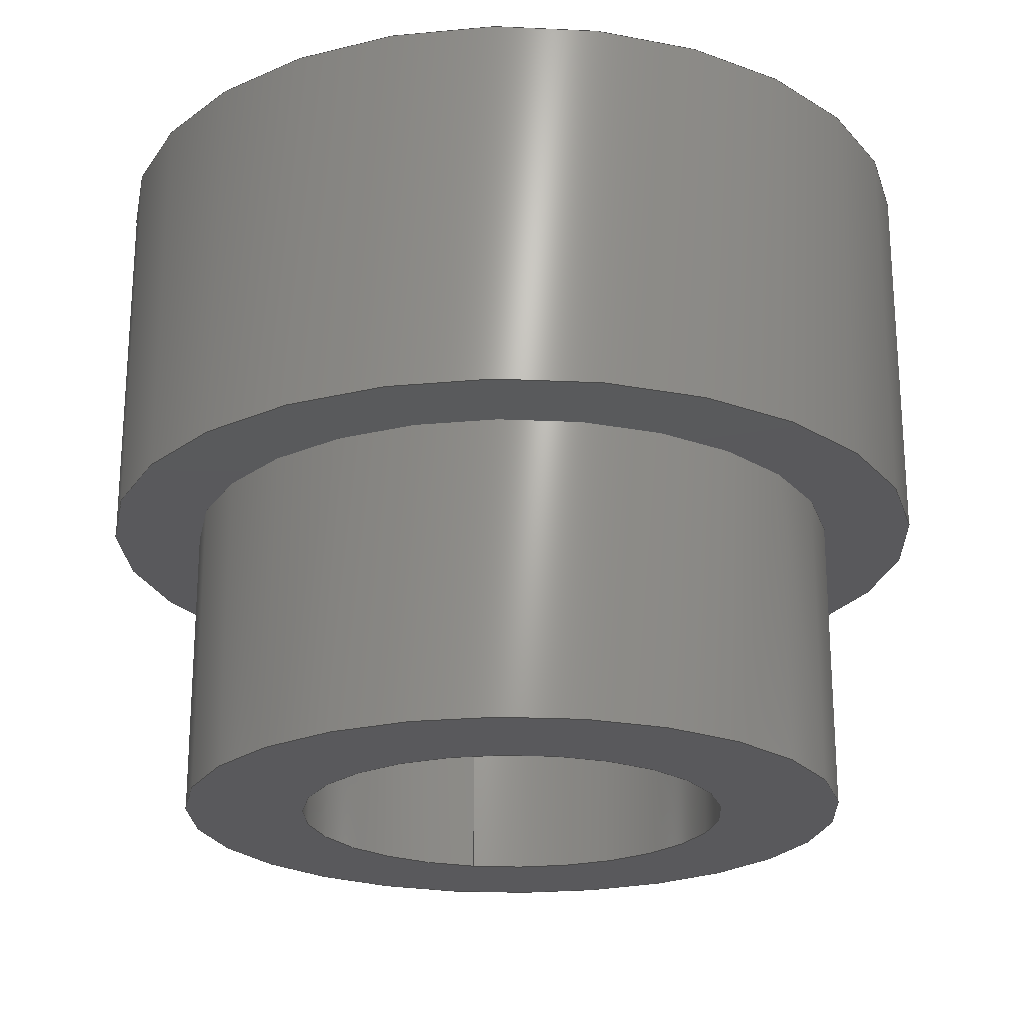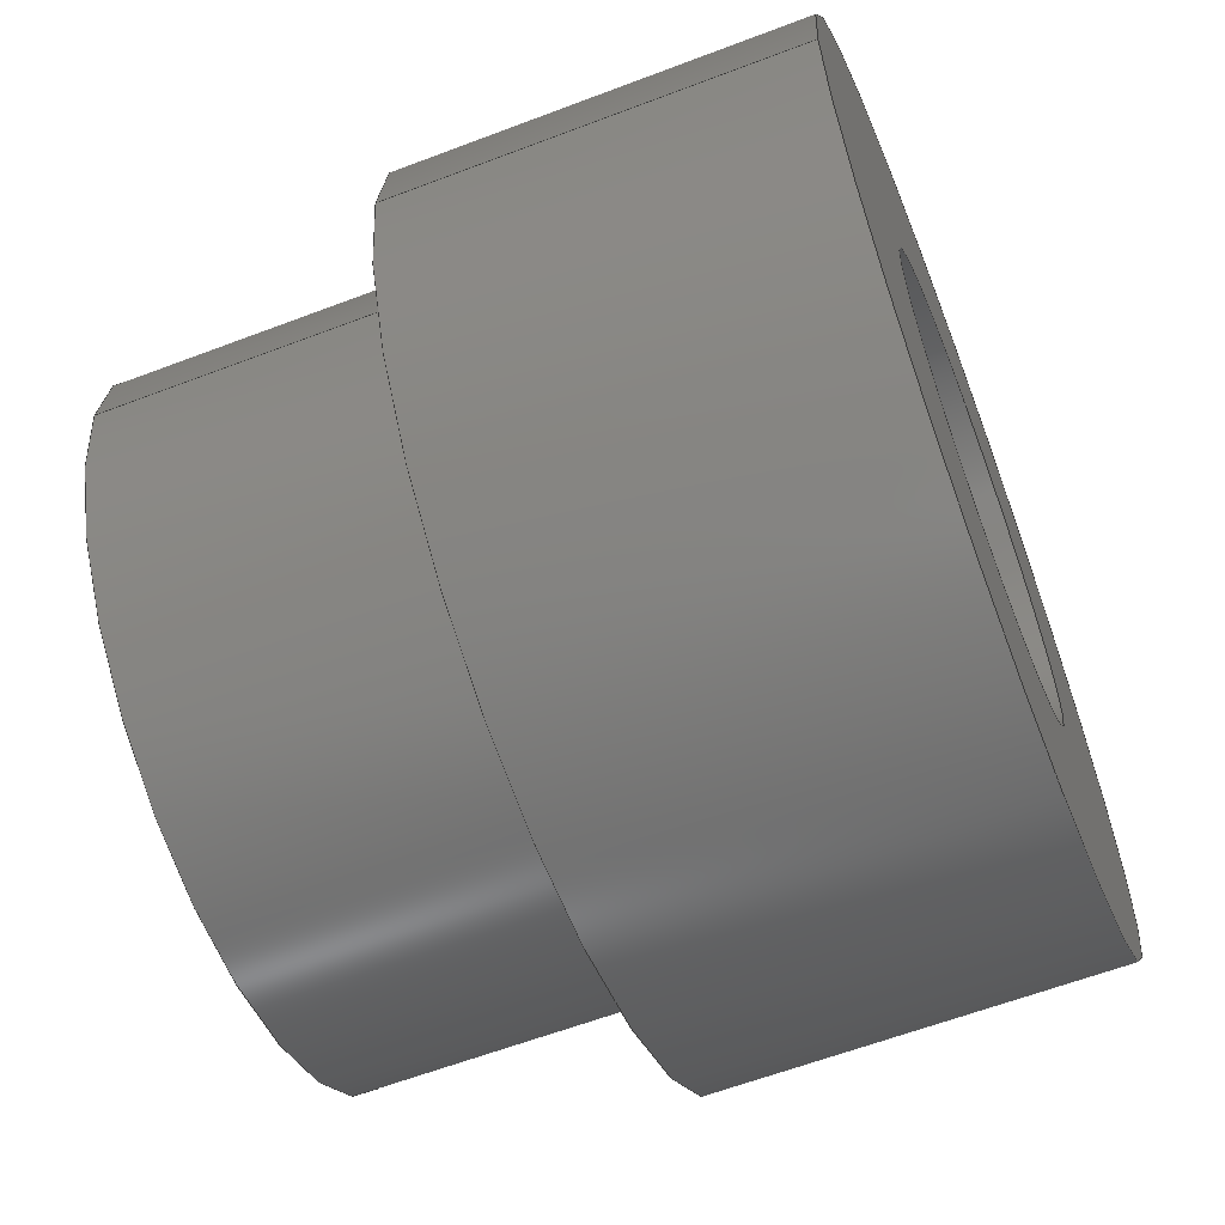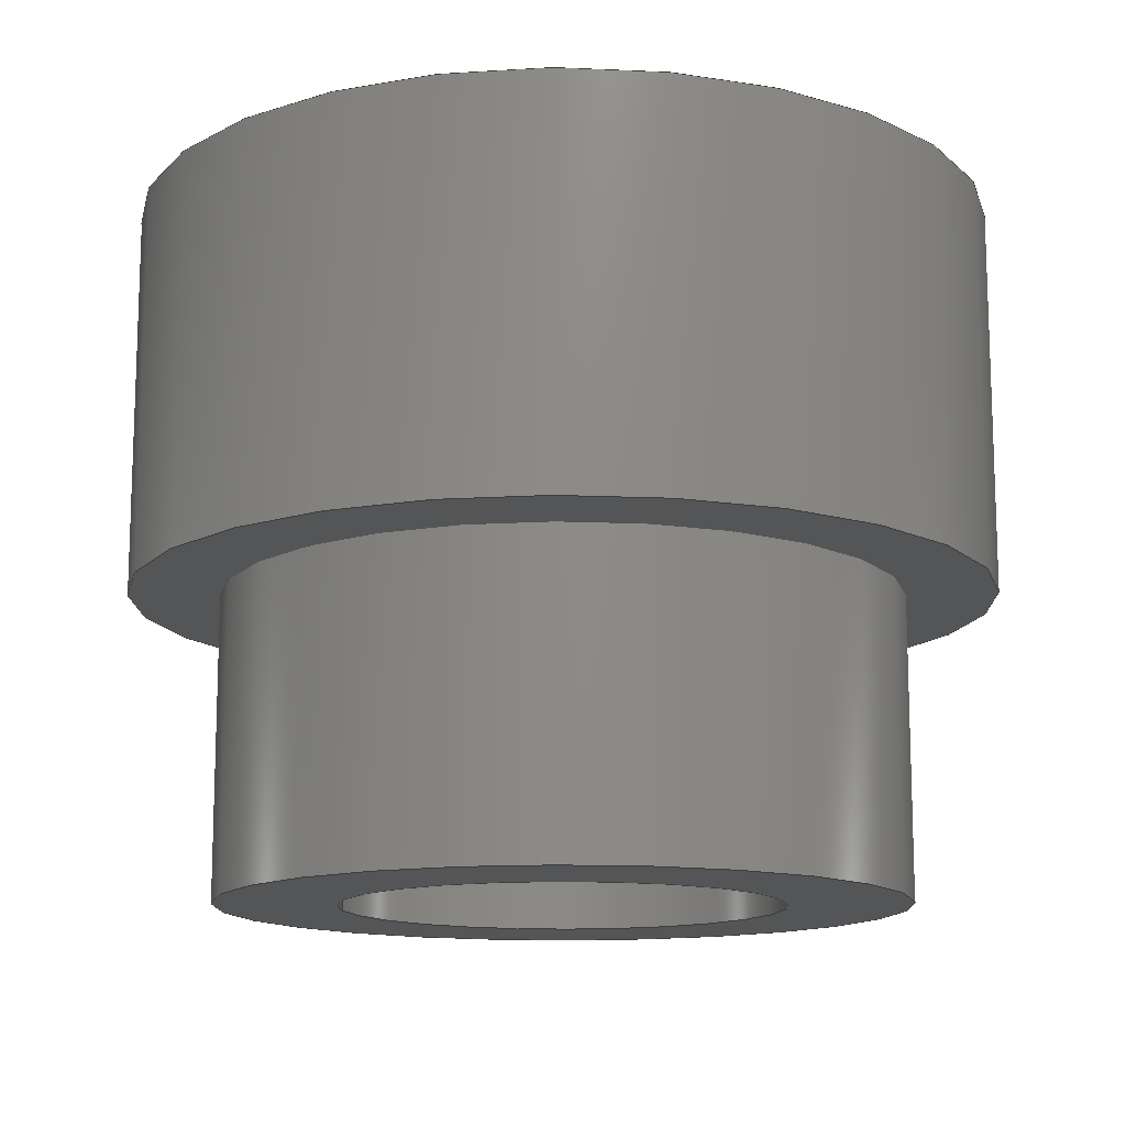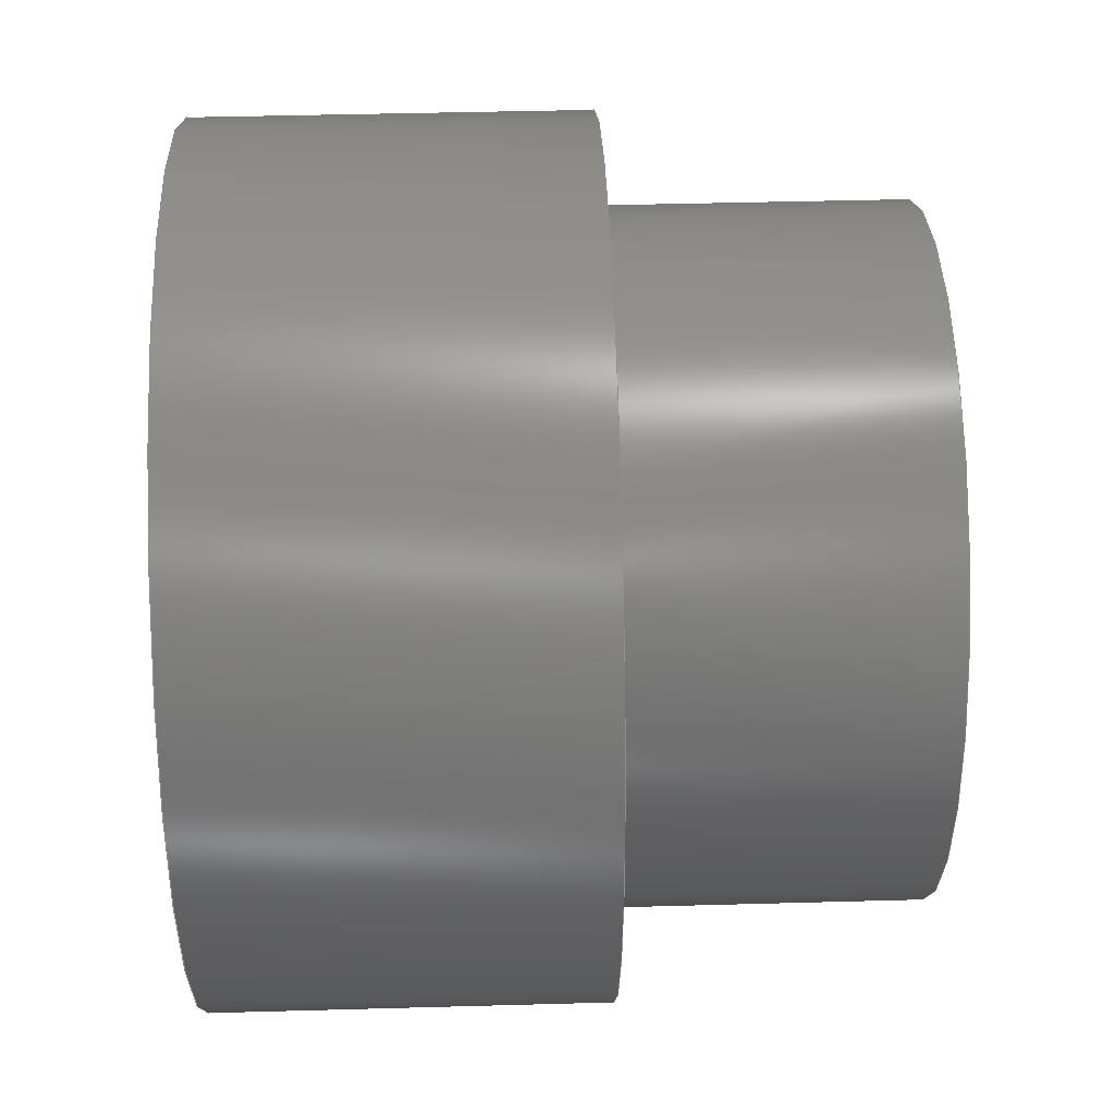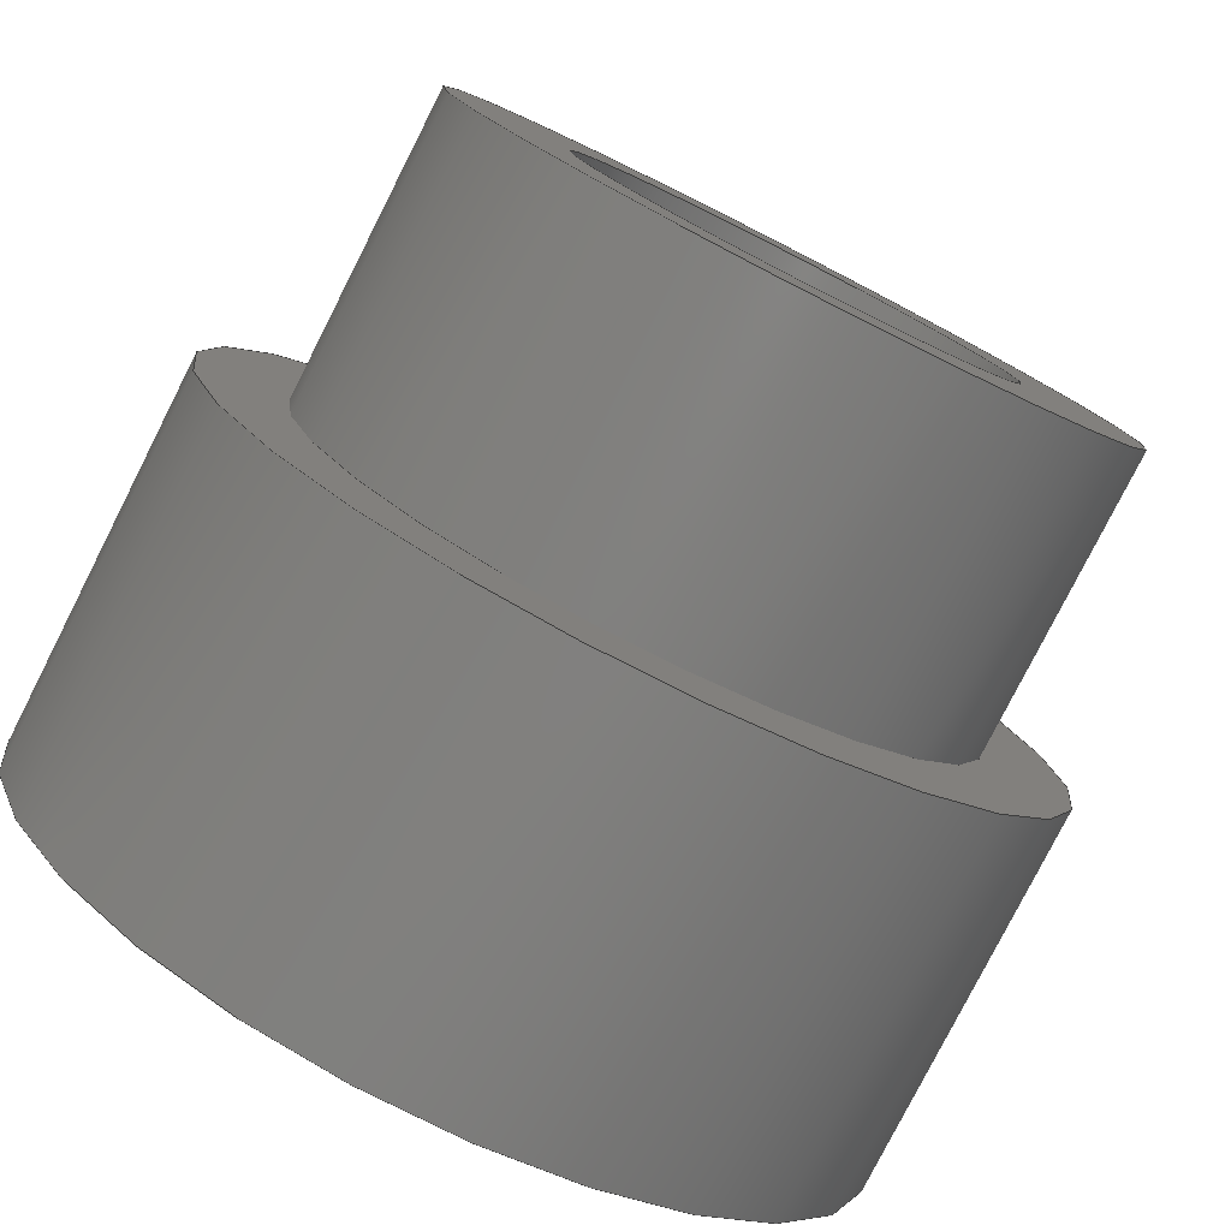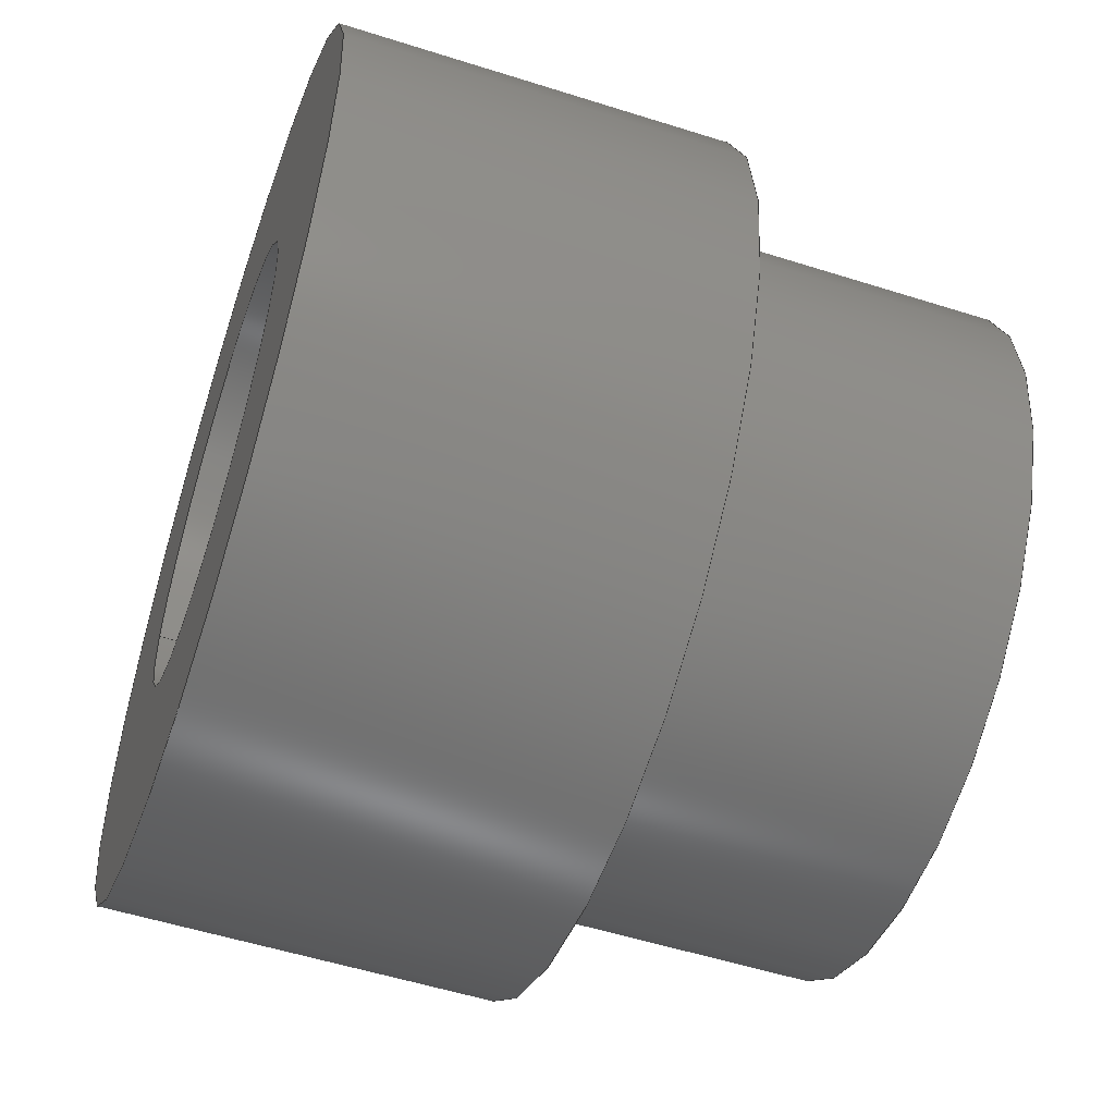
<metadata>
{"format":"step","ext":"step","renderer":"f3d","projection":"perspective","resolution":1024,"background":"white","views":[{"elev":-22.4,"azim":-101.5,"up":"+Y"},{"elev":-61.3,"azim":111.2,"up":"+Z"},{"elev":-13.3,"azim":-171.9,"up":"+Y"},{"elev":42.7,"azim":-91.9,"up":"+Z"},{"elev":-79.3,"azim":-26.9,"up":"+Z"},{"elev":-53.9,"azim":-108.7,"up":"+Z"}]}
</metadata>
<code>
ISO-10303-21;
DATA;
#1=MECHANICAL_DESIGN_GEOMETRIC_PRESENTATION_REPRESENTATION('',(#4),#161);
#2=SHAPE_REPRESENTATION_RELATIONSHIP('SRR','None',#168,#3);
#3=ADVANCED_BREP_SHAPE_REPRESENTATION('',(#5),#160);
#4=STYLED_ITEM('',(#177),#5);
#5=MANIFOLD_SOLID_BREP('K\X\F6rper8',#81);
#6=LINE('',#145,#9);
#7=LINE('',#152,#10);
#8=LINE('',#156,#11);
#9=VECTOR('',#119,5);
#10=VECTOR('',#128,2.55);
#11=VECTOR('',#133,3.95);
#12=CYLINDRICAL_SURFACE('',#98,5);
#13=CYLINDRICAL_SURFACE('',#102,2.55);
#14=CYLINDRICAL_SURFACE('',#104,3.95);
#15=FACE_BOUND('',#25,.T.);
#16=FACE_BOUND('',#28,.T.);
#17=FACE_BOUND('',#32,.T.);
#18=FACE_OUTER_BOUND('',#24,.T.);
#19=FACE_OUTER_BOUND('',#26,.T.);
#20=FACE_OUTER_BOUND('',#27,.T.);
#21=FACE_OUTER_BOUND('',#29,.T.);
#22=FACE_OUTER_BOUND('',#30,.T.);
#23=FACE_OUTER_BOUND('',#31,.T.);
#24=EDGE_LOOP('',(#54));
#25=EDGE_LOOP('',(#55));
#26=EDGE_LOOP('',(#56,#57,#58,#59));
#27=EDGE_LOOP('',(#60));
#28=EDGE_LOOP('',(#61));
#29=EDGE_LOOP('',(#62,#63,#64,#65));
#30=EDGE_LOOP('',(#66,#67,#68,#69));
#31=EDGE_LOOP('',(#70));
#32=EDGE_LOOP('',(#71));
#33=CIRCLE('',#96,5);
#34=CIRCLE('',#97,3.95);
#35=CIRCLE('',#99,5);
#36=CIRCLE('',#101,2.55);
#37=CIRCLE('',#103,2.55);
#38=CIRCLE('',#105,3.95);
#39=VERTEX_POINT('',#138);
#40=VERTEX_POINT('',#140);
#41=VERTEX_POINT('',#143);
#42=VERTEX_POINT('',#147);
#43=VERTEX_POINT('',#150);
#44=VERTEX_POINT('',#154);
#45=EDGE_CURVE('',#39,#39,#33,.T.);
#46=EDGE_CURVE('',#40,#40,#34,.T.);
#47=EDGE_CURVE('',#41,#41,#35,.T.);
#48=EDGE_CURVE('',#41,#39,#6,.T.);
#49=EDGE_CURVE('',#42,#42,#36,.T.);
#50=EDGE_CURVE('',#43,#43,#37,.T.);
#51=EDGE_CURVE('',#43,#42,#7,.T.);
#52=EDGE_CURVE('',#44,#44,#38,.T.);
#53=EDGE_CURVE('',#44,#40,#8,.T.);
#54=ORIENTED_EDGE('',*,*,#45,.T.);
#55=ORIENTED_EDGE('',*,*,#46,.F.);
#56=ORIENTED_EDGE('',*,*,#47,.F.);
#57=ORIENTED_EDGE('',*,*,#48,.T.);
#58=ORIENTED_EDGE('',*,*,#45,.F.);
#59=ORIENTED_EDGE('',*,*,#48,.F.);
#60=ORIENTED_EDGE('',*,*,#47,.T.);
#61=ORIENTED_EDGE('',*,*,#49,.T.);
#62=ORIENTED_EDGE('',*,*,#50,.F.);
#63=ORIENTED_EDGE('',*,*,#51,.T.);
#64=ORIENTED_EDGE('',*,*,#49,.F.);
#65=ORIENTED_EDGE('',*,*,#51,.F.);
#66=ORIENTED_EDGE('',*,*,#52,.F.);
#67=ORIENTED_EDGE('',*,*,#53,.T.);
#68=ORIENTED_EDGE('',*,*,#46,.T.);
#69=ORIENTED_EDGE('',*,*,#53,.F.);
#70=ORIENTED_EDGE('',*,*,#52,.T.);
#71=ORIENTED_EDGE('',*,*,#50,.T.);
#72=PLANE('',#95);
#73=PLANE('',#100);
#74=PLANE('',#106);
#75=ADVANCED_FACE('',(#18,#15),#72,.F.);
#76=ADVANCED_FACE('',(#19),#12,.T.);
#77=ADVANCED_FACE('',(#20,#16),#73,.T.);
#78=ADVANCED_FACE('',(#21),#13,.F.);
#79=ADVANCED_FACE('',(#22),#14,.T.);
#80=ADVANCED_FACE('',(#23,#17),#74,.F.);
#81=CLOSED_SHELL('',(#75,#76,#77,#78,#79,#80));
#82=DERIVED_UNIT_ELEMENT(#84,1);
#83=DERIVED_UNIT_ELEMENT(#163,-3);
#84=(
MASS_UNIT()
NAMED_UNIT(*)
SI_UNIT(.KILO.,.GRAM.)
);
#85=DERIVED_UNIT((#82,#83));
#86=MEASURE_REPRESENTATION_ITEM('density measure',
POSITIVE_RATIO_MEASURE(7850),#85);
#87=PROPERTY_DEFINITION_REPRESENTATION(#92,#89);
#88=PROPERTY_DEFINITION_REPRESENTATION(#93,#90);
#89=REPRESENTATION('material name',(#91),#160);
#90=REPRESENTATION('density',(#86),#160);
#91=DESCRIPTIVE_REPRESENTATION_ITEM('Stahl','Stahl');
#92=PROPERTY_DEFINITION('material property','material name',#170);
#93=PROPERTY_DEFINITION('material property','density of part',#170);
#94=AXIS2_PLACEMENT_3D('',#136,#107,#108);
#95=AXIS2_PLACEMENT_3D('',#137,#109,#110);
#96=AXIS2_PLACEMENT_3D('',#139,#111,#112);
#97=AXIS2_PLACEMENT_3D('',#141,#113,#114);
#98=AXIS2_PLACEMENT_3D('',#142,#115,#116);
#99=AXIS2_PLACEMENT_3D('',#144,#117,#118);
#100=AXIS2_PLACEMENT_3D('',#146,#120,#121);
#101=AXIS2_PLACEMENT_3D('',#148,#122,#123);
#102=AXIS2_PLACEMENT_3D('',#149,#124,#125);
#103=AXIS2_PLACEMENT_3D('',#151,#126,#127);
#104=AXIS2_PLACEMENT_3D('',#153,#129,#130);
#105=AXIS2_PLACEMENT_3D('',#155,#131,#132);
#106=AXIS2_PLACEMENT_3D('',#157,#134,#135);
#107=DIRECTION('axis',(0,0,1));
#108=DIRECTION('refdir',(1,0,0));
#109=DIRECTION('center_axis',(0,1,0));
#110=DIRECTION('ref_axis',(-1,0,0));
#111=DIRECTION('center_axis',(0,-1,0));
#112=DIRECTION('ref_axis',(-1,0,0));
#113=DIRECTION('center_axis',(0,-1,0));
#114=DIRECTION('ref_axis',(-1,0,0));
#115=DIRECTION('center_axis',(0,1,0));
#116=DIRECTION('ref_axis',(-1,0,0));
#117=DIRECTION('center_axis',(0,1,0));
#118=DIRECTION('ref_axis',(-1,0,0));
#119=DIRECTION('',(0,-1,0));
#120=DIRECTION('center_axis',(0,1,0));
#121=DIRECTION('ref_axis',(-1,0,0));
#122=DIRECTION('center_axis',(0,-1,0));
#123=DIRECTION('ref_axis',(-1,0,0));
#124=DIRECTION('center_axis',(0,-1,0));
#125=DIRECTION('ref_axis',(-1,0,0));
#126=DIRECTION('center_axis',(0,1,0));
#127=DIRECTION('ref_axis',(-1,0,0));
#128=DIRECTION('',(0,1,0));
#129=DIRECTION('center_axis',(0,-1,0));
#130=DIRECTION('ref_axis',(-1,0,0));
#131=DIRECTION('center_axis',(0,-1,0));
#132=DIRECTION('ref_axis',(-1,0,0));
#133=DIRECTION('',(0,1,0));
#134=DIRECTION('center_axis',(0,1,0));
#135=DIRECTION('ref_axis',(-1,0,0));
#136=CARTESIAN_POINT('',(0,0,0));
#137=CARTESIAN_POINT('Origin',(-133.6,14.5,-73.9));
#138=CARTESIAN_POINT('',(-128.6,14.5,-73.9));
#139=CARTESIAN_POINT('Origin',(-133.6,14.5,-73.9));
#140=CARTESIAN_POINT('',(-129.7,14.5,-73.9));
#141=CARTESIAN_POINT('Origin',(-133.6,14.5,-73.9));
#142=CARTESIAN_POINT('Origin',(-133.6,18,-73.9));
#143=CARTESIAN_POINT('',(-128.6,19,-73.9));
#144=CARTESIAN_POINT('Origin',(-133.6,19,-73.9));
#145=CARTESIAN_POINT('',(-128.6,18,-73.9));
#146=CARTESIAN_POINT('Origin',(-133.6,19,-73.9));
#147=CARTESIAN_POINT('',(-131.1,19,-73.9));
#148=CARTESIAN_POINT('Origin',(-133.6,19,-73.9));
#149=CARTESIAN_POINT('Origin',(-133.6,18,-73.9));
#150=CARTESIAN_POINT('',(-131.1,11,-73.9));
#151=CARTESIAN_POINT('Origin',(-133.6,11,-73.9));
#152=CARTESIAN_POINT('',(-131.1,18,-73.9));
#153=CARTESIAN_POINT('Origin',(-133.6,18,-73.9));
#154=CARTESIAN_POINT('',(-129.7,11,-73.9));
#155=CARTESIAN_POINT('Origin',(-133.6,11,-73.9));
#156=CARTESIAN_POINT('',(-129.7,18,-73.9));
#157=CARTESIAN_POINT('Origin',(-133.6,11,-73.9));
#158=UNCERTAINTY_MEASURE_WITH_UNIT(LENGTH_MEASURE(0.01),#162,
'DISTANCE_ACCURACY_VALUE',
'Maximum model space distance between geometric entities at asserted c
onnectivities');
#159=UNCERTAINTY_MEASURE_WITH_UNIT(LENGTH_MEASURE(0.01),#162,
'DISTANCE_ACCURACY_VALUE',
'Maximum model space distance between geometric entities at asserted c
onnectivities');
#160=(
GEOMETRIC_REPRESENTATION_CONTEXT(3)
GLOBAL_UNCERTAINTY_ASSIGNED_CONTEXT((#158))
GLOBAL_UNIT_ASSIGNED_CONTEXT((#162,#164,#165))
REPRESENTATION_CONTEXT('','3D')
);
#161=(
GEOMETRIC_REPRESENTATION_CONTEXT(3)
GLOBAL_UNCERTAINTY_ASSIGNED_CONTEXT((#159))
GLOBAL_UNIT_ASSIGNED_CONTEXT((#162,#164,#165))
REPRESENTATION_CONTEXT('','3D')
);
#162=(
LENGTH_UNIT()
NAMED_UNIT(*)
SI_UNIT(.MILLI.,.METRE.)
);
#163=(
LENGTH_UNIT()
NAMED_UNIT(*)
SI_UNIT($,.METRE.)
);
#164=(
NAMED_UNIT(*)
PLANE_ANGLE_UNIT()
SI_UNIT($,.RADIAN.)
);
#165=(
NAMED_UNIT(*)
SI_UNIT($,.STERADIAN.)
SOLID_ANGLE_UNIT()
);
#166=SHAPE_DEFINITION_REPRESENTATION(#167,#168);
#167=PRODUCT_DEFINITION_SHAPE('',$,#170);
#168=SHAPE_REPRESENTATION('',(#94),#160);
#169=PRODUCT_DEFINITION_CONTEXT('part definition',#174,'design');
#170=PRODUCT_DEFINITION('Altendorf F45 Absaugung',
'Altendorf F45 Absaugung v7',#171,#169);
#171=PRODUCT_DEFINITION_FORMATION('',$,#176);
#172=PRODUCT_RELATED_PRODUCT_CATEGORY('Altendorf F45 Absaugung v7',
'Altendorf F45 Absaugung v7',(#176));
#173=APPLICATION_PROTOCOL_DEFINITION('international standard',
'automotive_design',2009,#174);
#174=APPLICATION_CONTEXT(
'Core Data for Automotive Mechanical Design Process');
#175=PRODUCT_CONTEXT('part definition',#174,'mechanical');
#176=PRODUCT('Altendorf F45 Absaugung','Altendorf F45 Absaugung v7',$,(#175));
#177=PRESENTATION_STYLE_ASSIGNMENT((#180));
#178=PRESENTATION_STYLE_ASSIGNMENT((#181));
#179=PRESENTATION_STYLE_ASSIGNMENT((#182));
#180=SURFACE_STYLE_USAGE(.BOTH.,#183);
#181=SURFACE_STYLE_USAGE(.BOTH.,#184);
#182=SURFACE_STYLE_USAGE(.BOTH.,#185);
#183=SURFACE_SIDE_STYLE('',(#186));
#184=SURFACE_SIDE_STYLE('',(#187));
#185=SURFACE_SIDE_STYLE('',(#188));
#186=SURFACE_STYLE_FILL_AREA(#189);
#187=SURFACE_STYLE_FILL_AREA(#190);
#188=SURFACE_STYLE_FILL_AREA(#191);
#189=FILL_AREA_STYLE('ABS (Wei\X\DF)',(#192));
#190=FILL_AREA_STYLE('Glas - Fenster',(#193));
#191=FILL_AREA_STYLE('Tough 2000 (mit 3D-Druckern Formlabs SLA)',(#194));
#192=FILL_AREA_STYLE_COLOUR('ABS (Wei\X\DF)',#195);
#193=FILL_AREA_STYLE_COLOUR('Glas - Fenster',#196);
#194=FILL_AREA_STYLE_COLOUR('Tough 2000 (mit 3D-Druckern Formlabs SLA)',
#197);
#195=COLOUR_RGB('ABS (Wei\X\DF)',0.9647,0.9647,0.9529);
#196=COLOUR_RGB('Glas - Fenster',0.4235,0.7686,0.8549);
#197=COLOUR_RGB('Tough 2000 (mit 3D-Druckern Formlabs SLA)',0.2471,
0.2471,0.2471);
ENDSEC;
END-ISO-10303-21;

</code>
